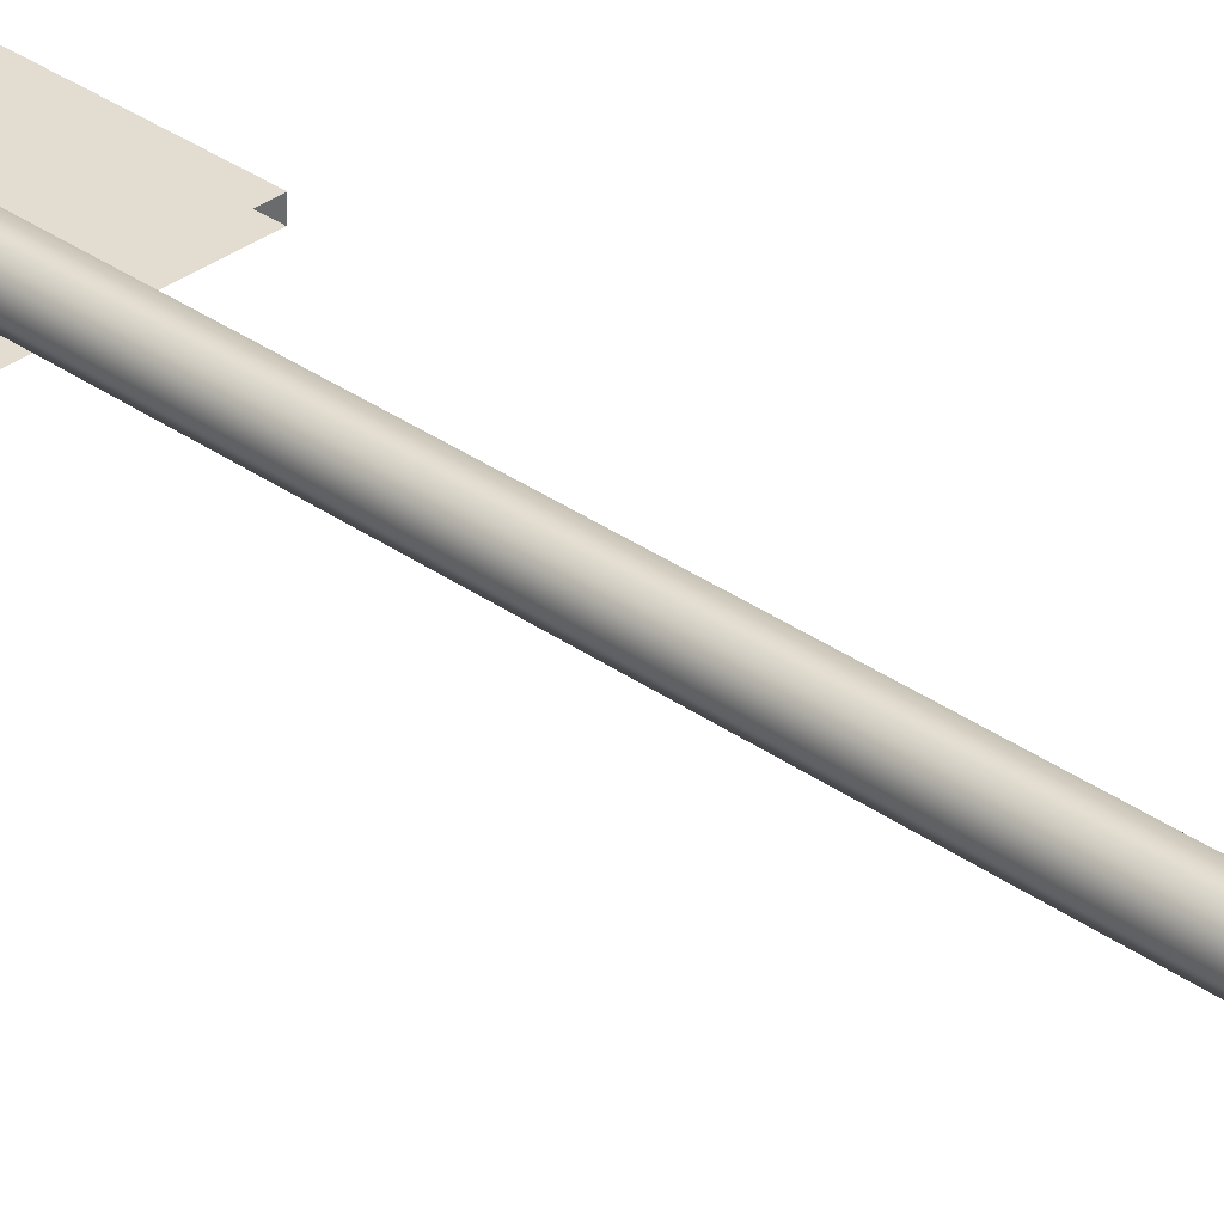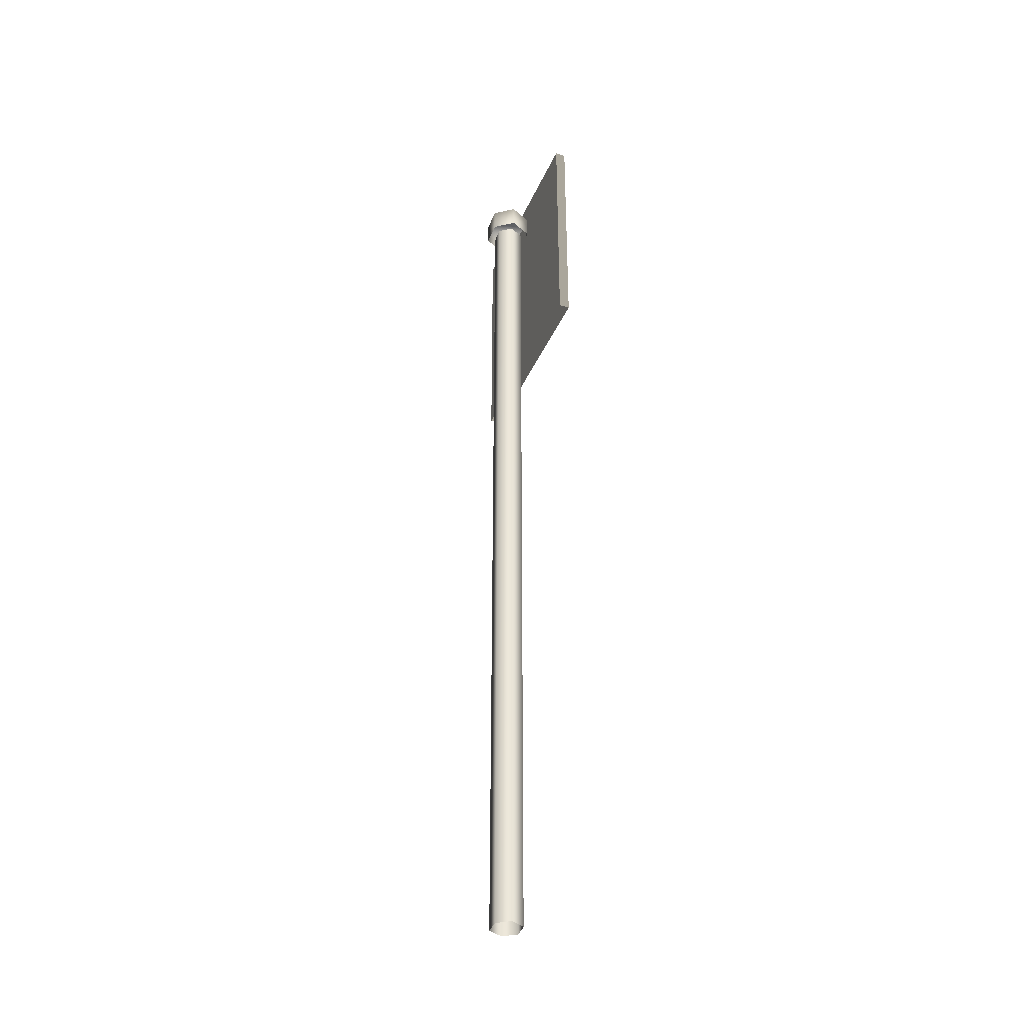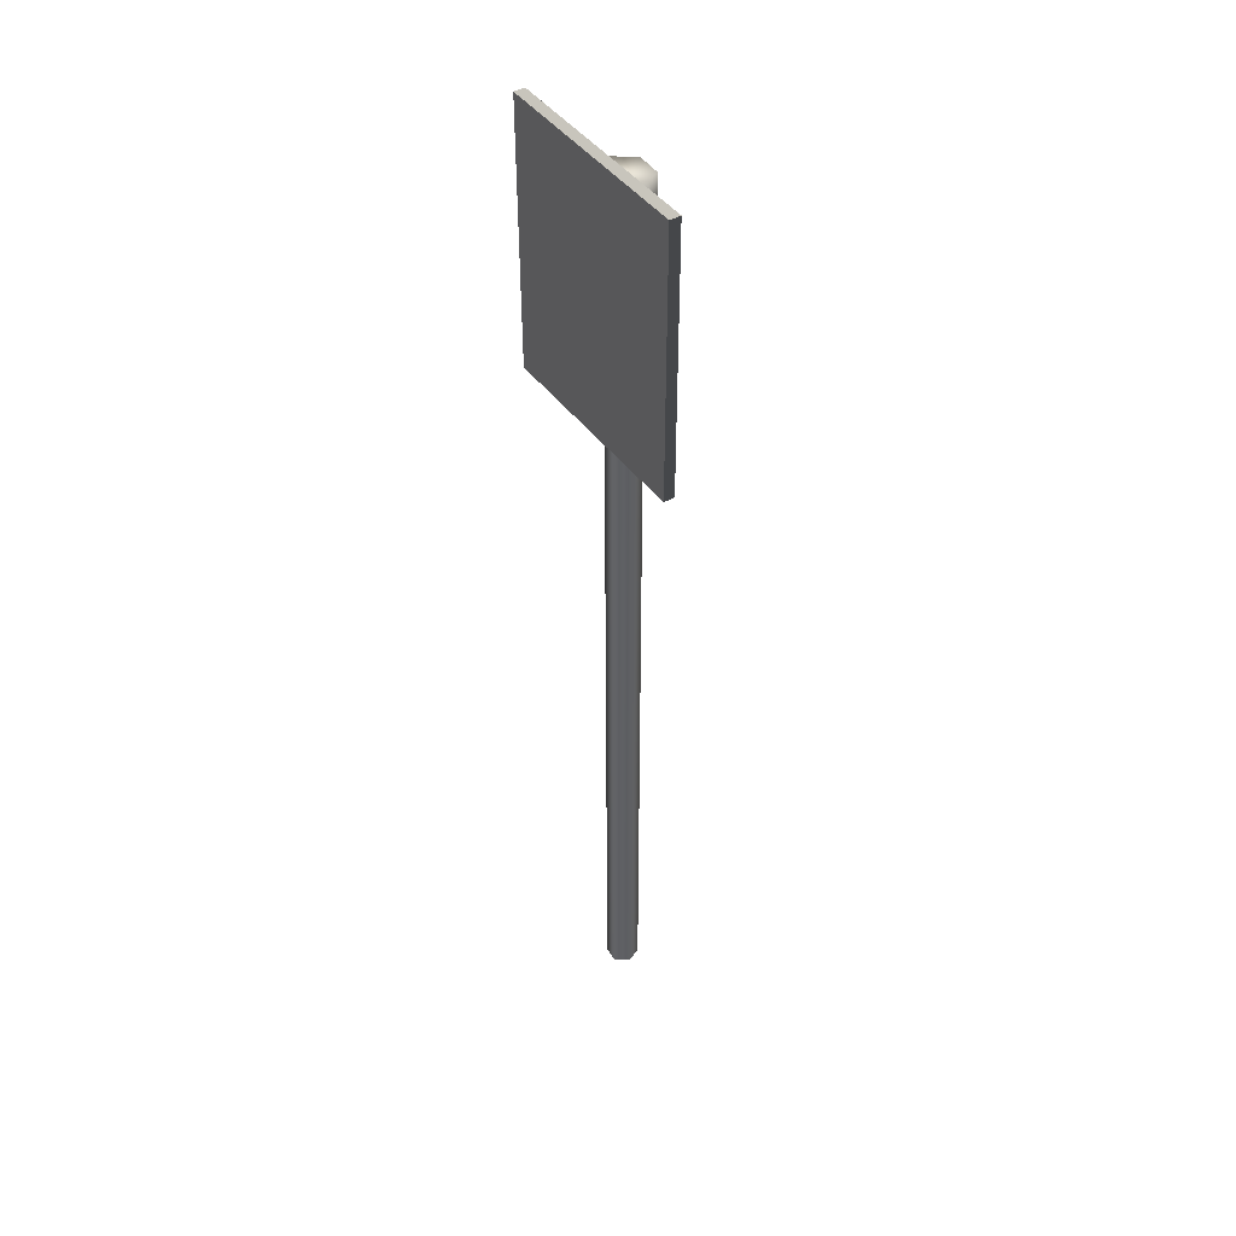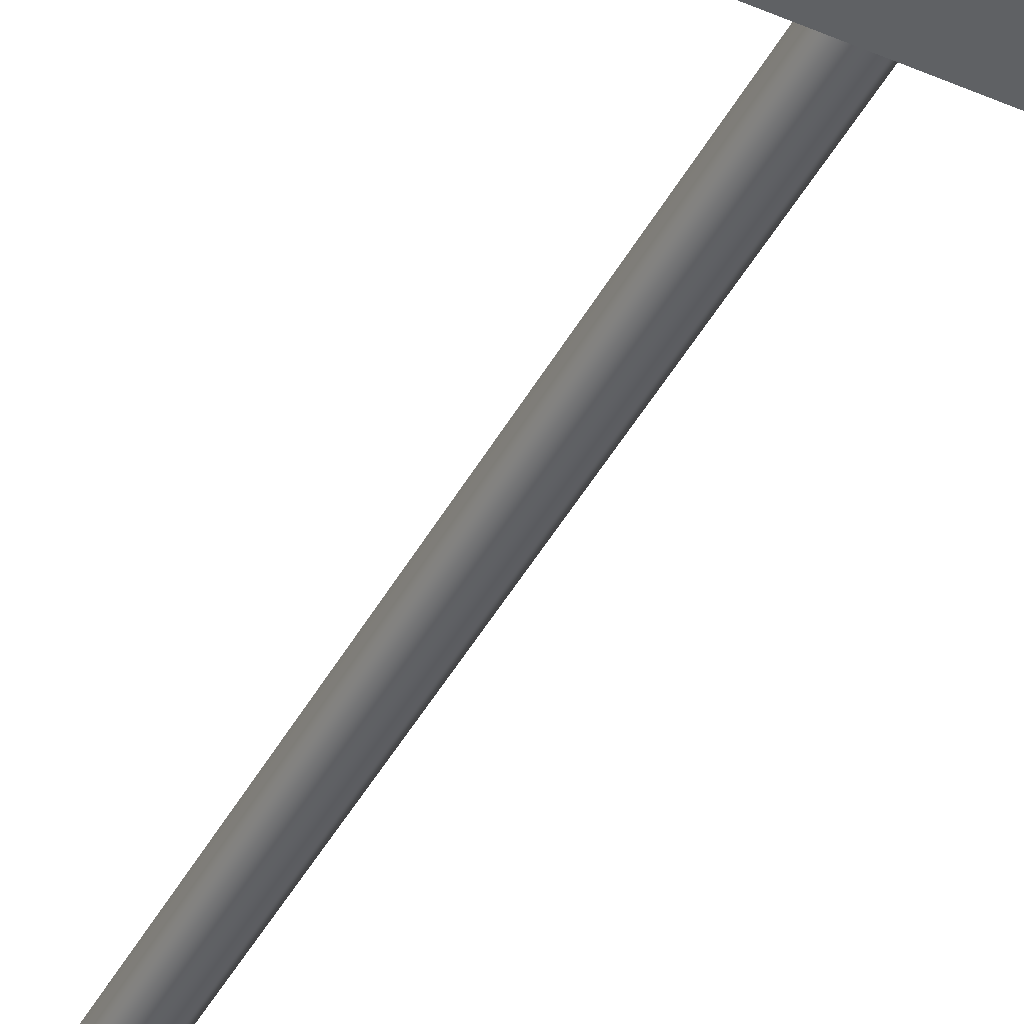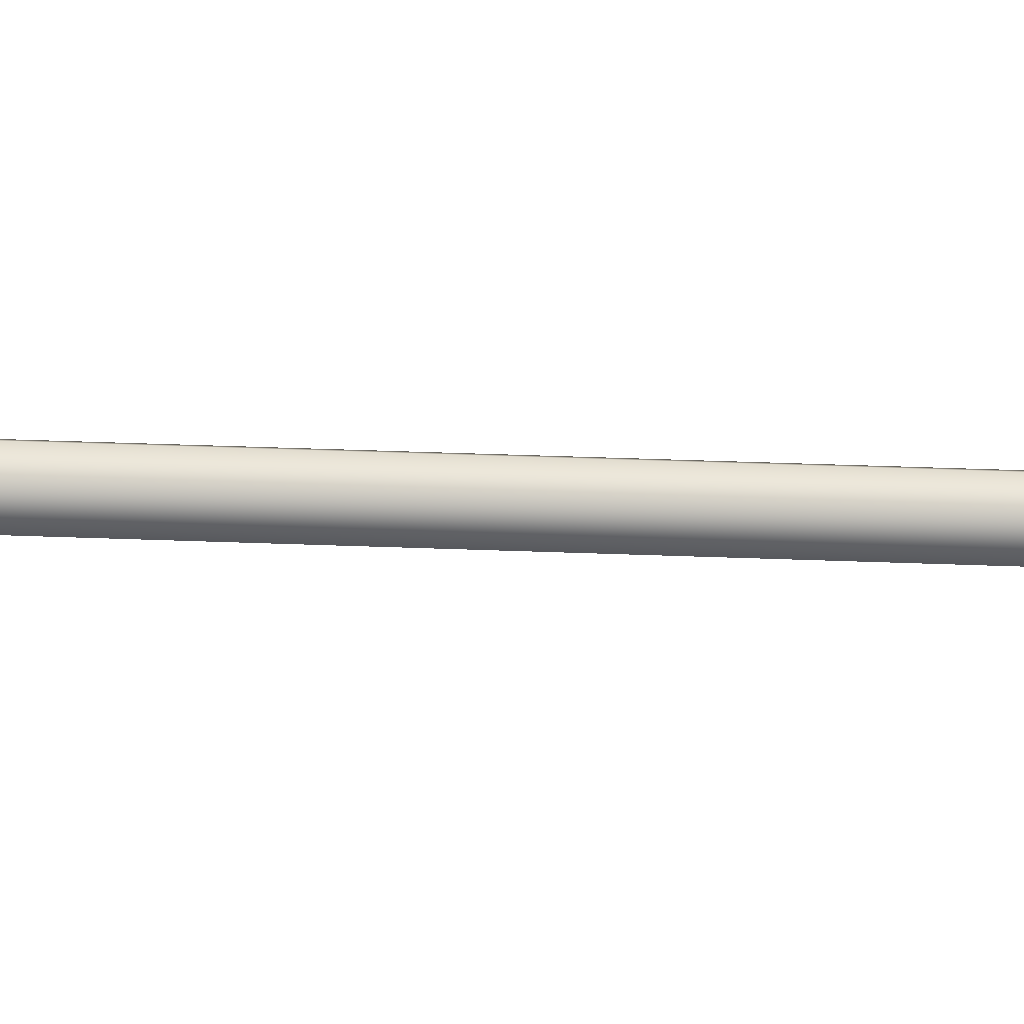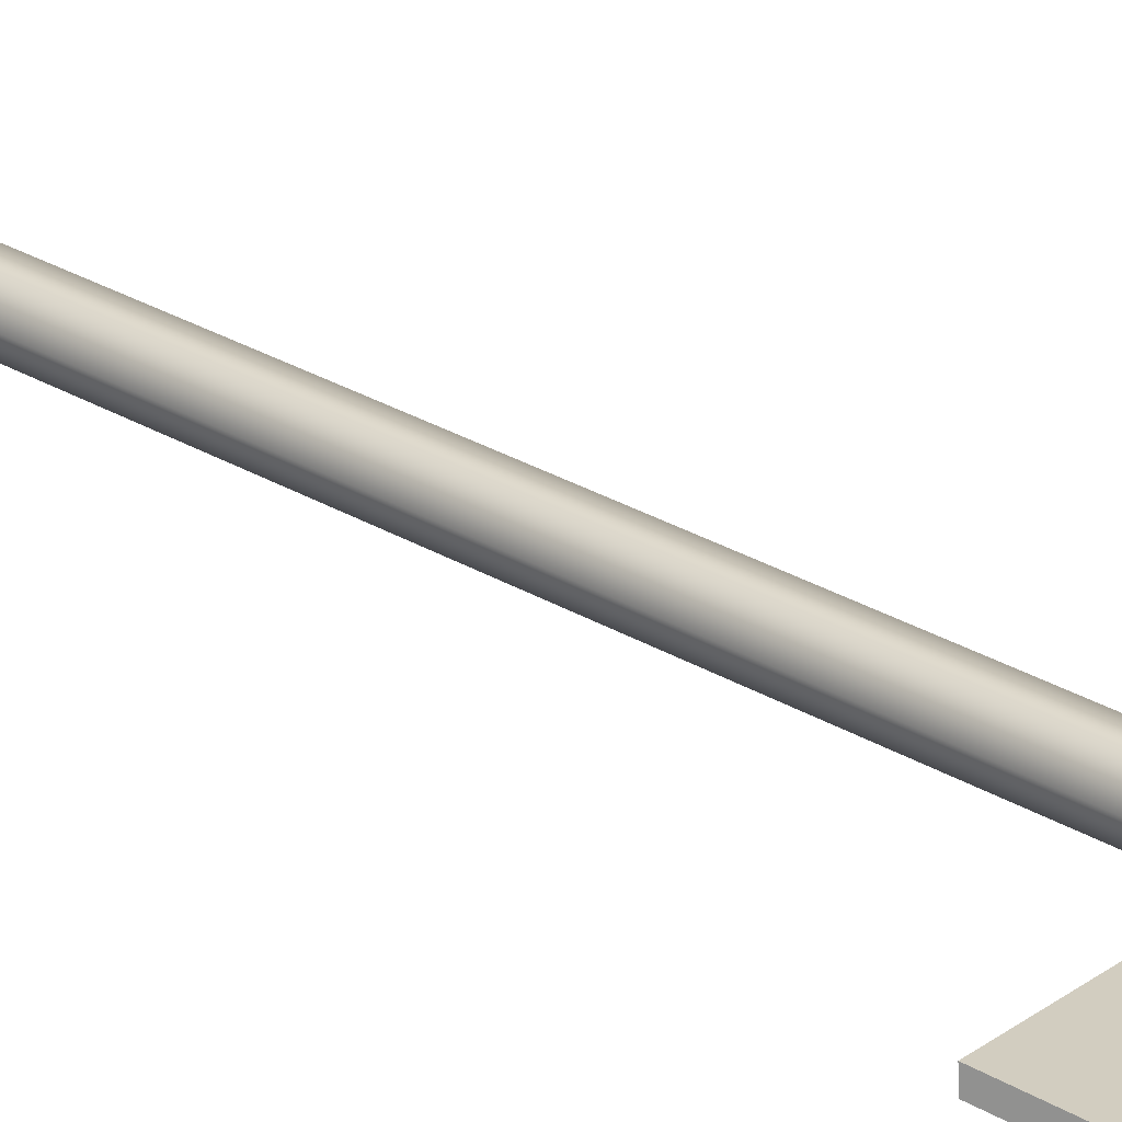
<metadata>
{"format":"obj","ext":"obj","renderer":"f3d","projection":"perspective","resolution":1024,"background":"white","views":[{"elev":33.3,"azim":-45.6,"up":"+Z"},{"elev":-39.4,"azim":67.8,"up":"+Y"},{"elev":44.3,"azim":-123.8,"up":"+Y"},{"elev":-44.4,"azim":153.2,"up":"+Z"},{"elev":67.5,"azim":91.9,"up":"+Z"},{"elev":27.9,"azim":132.5,"up":"+Z"}]}
</metadata>
<code>
g fcbg_wasteland_003_roadsign_03
v -0.6786 6.382 -0.1243
v -0.6762 6.379 -0.05322
v -0.6762 4.662 -0.05322
v -0.6786 4.665 -0.1243
v -0.6762 6.379 -0.05322
v 0.6786 6.379 -0.05322
v 0.6786 4.662 -0.05322
v -0.6762 4.662 -0.05322
v 0.6786 6.379 -0.05322
v 0.6762 6.382 -0.1243
v 0.6762 4.665 -0.1243
v 0.6786 4.662 -0.05322
v 0.6762 6.382 -0.1243
v -0.6786 6.382 -0.1243
v -0.6786 4.665 -0.1243
v 0.6762 4.665 -0.1243
v 0.6762 6.382 -0.1243
v 0.6786 6.379 -0.05322
v -0.6762 6.379 -0.05322
v -0.6786 6.382 -0.1243
v 0.05392 2.964 -0.004294
v 0.09792 1.963 0.09006
v 0.09792 2.964 0.09006
v 0.05392 1.963 -0.004294
v 0.09792 1.933e-07 0.09006
v -0.04979 2.964 -0.01337
v 0.05392 -3.508e-07 -0.004294
v -0.04979 1.963 -0.01337
v -0.1095 2.964 0.07191
v -0.04979 -3.519e-07 -0.01337
v -0.1095 1.963 0.07191
v -0.0655 2.964 0.1663
v -0.1095 1.911e-07 0.07191
v -0.0655 1.963 0.1663
v -0.0655 2.024e-07 0.1663
v 0.05392 6.038 -0.004293
v 0.09792 5.389 0.09006
v 0.09792 6.038 0.09006
v 0.05392 5.389 -0.004293
v -0.04979 6.038 -0.01337
v 0.09792 4.995 0.09006
v -0.04979 5.389 -0.01337
v -0.1095 6.038 0.07191
v 0.05392 4.995 -0.004294
v 0.09792 2.964 0.09006
v 0.05392 2.964 -0.004294
v -0.04979 4.995 -0.01337
v -0.04979 2.964 -0.01337
v -0.1095 5.389 0.07191
v -0.0655 6.038 0.1663
v -0.0655 5.389 0.1663
v -0.1095 4.995 0.07191
v -0.1095 2.964 0.07191
v -0.0655 4.995 0.1663
v -0.0655 2.964 0.1663
v 0.09792 4.995 0.09006
v 0.09792 2.964 0.09006
v 0.03617 2.964 0.171
v 0.03617 4.995 0.171
v 0.09792 5.389 0.09006
v -0.0655 4.995 0.1663
v -0.0655 2.964 0.1663
v -0.0655 5.389 0.1663
v 0.03617 5.389 0.171
v 0.09792 6.038 0.09006
v -0.0655 6.038 0.1663
v 0.03617 6.038 0.171
v -0.1669 6.208 0.0681
v 0.05813 6.208 0.2198
v -0.09868 6.208 0.2145
v 0.1549 6.208 0.09625
v 0.0866 6.208 -0.05013
v -0.0743 6.208 -0.0642
v 0.1549 6.208 0.09625
v 0.1549 6.044 0.09625
v 0.05813 6.044 0.2198
v 0.05813 6.208 0.2198
v -0.09868 6.208 0.2145
v -0.09868 6.044 0.2145
v -0.09868 6.208 0.2145
v -0.09868 6.044 0.2145
v -0.1669 6.044 0.0681
v -0.1669 6.208 0.0681
v -0.0743 6.044 -0.0642
v -0.0743 6.208 -0.0642
v 0.0866 6.044 -0.05013
v 0.0866 6.208 -0.05013
v 0.1549 6.044 0.09625
v 0.1549 6.208 0.09625
v 0.09792 1.933e-07 0.09006
v 0.03617 2.03e-07 0.171
v 0.03617 1.963 0.171
v 0.09792 1.963 0.09006
v -0.0655 2.024e-07 0.1663
v 0.09792 2.964 0.09006
v -0.0655 1.963 0.1663
v 0.03617 2.964 0.171
v -0.0655 2.964 0.1663
g fcbg_wasteland_003_roadsign_03_0
f 3 2 1
f 4 3 1
f 7 6 5
f 8 7 5
f 11 10 9
f 12 11 9
f 15 14 13
f 16 15 13
f 19 18 17
f 20 19 17
f 23 22 21
f 22 24 21
f 24 22 25
f 21 24 26
f 27 24 25
f 24 28 26
f 28 24 27
f 26 28 29
f 30 28 27
f 28 31 29
f 31 28 30
f 29 31 32
f 33 31 30
f 31 34 32
f 34 31 33
f 35 34 33
f 38 37 36
f 37 39 36
f 36 39 40
f 37 41 39
f 39 42 40
f 40 42 43
f 41 44 39
f 39 44 42
f 41 45 44
f 45 46 44
f 44 46 47
f 44 47 42
f 46 48 47
f 42 49 43
f 42 47 49
f 50 43 49
f 51 50 49
f 47 48 52
f 47 52 49
f 49 52 51
f 48 53 52
f 52 54 51
f 52 53 54
f 53 55 54
f 58 57 56
f 59 58 56
f 59 56 60
f 58 59 61
f 62 58 61
f 61 59 63
f 64 59 60
f 59 64 63
f 64 60 65
f 63 64 66
f 67 64 65
f 64 67 66
f 70 69 68
f 69 71 68
f 68 71 72
f 73 68 72
f 76 75 74
f 77 76 74
f 76 77 78
f 79 76 78
f 82 81 80
f 83 82 80
f 84 82 83
f 85 84 83
f 86 84 85
f 87 86 85
f 88 86 87
f 89 88 87
f 92 91 90
f 93 92 90
f 91 92 94
f 92 93 95
f 92 96 94
f 97 92 95
f 96 92 98
f 92 97 98

</code>
